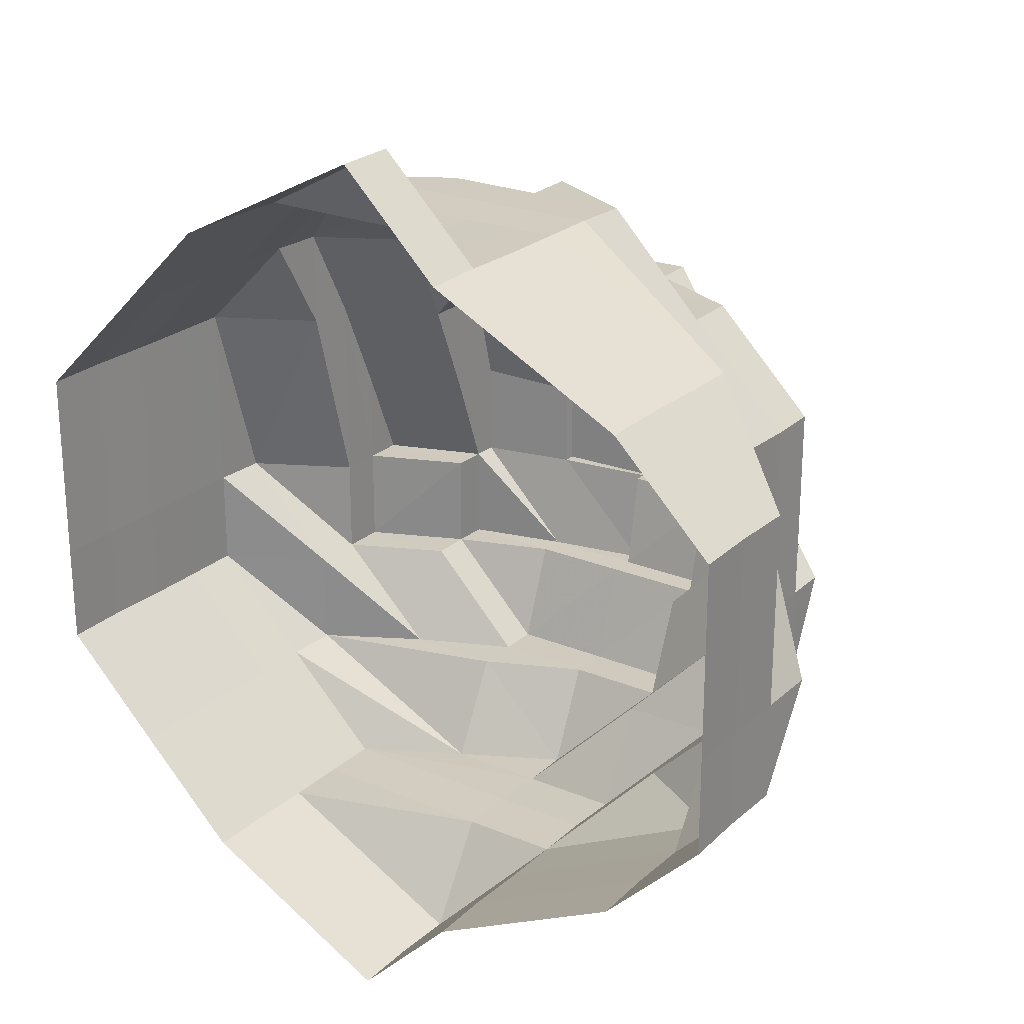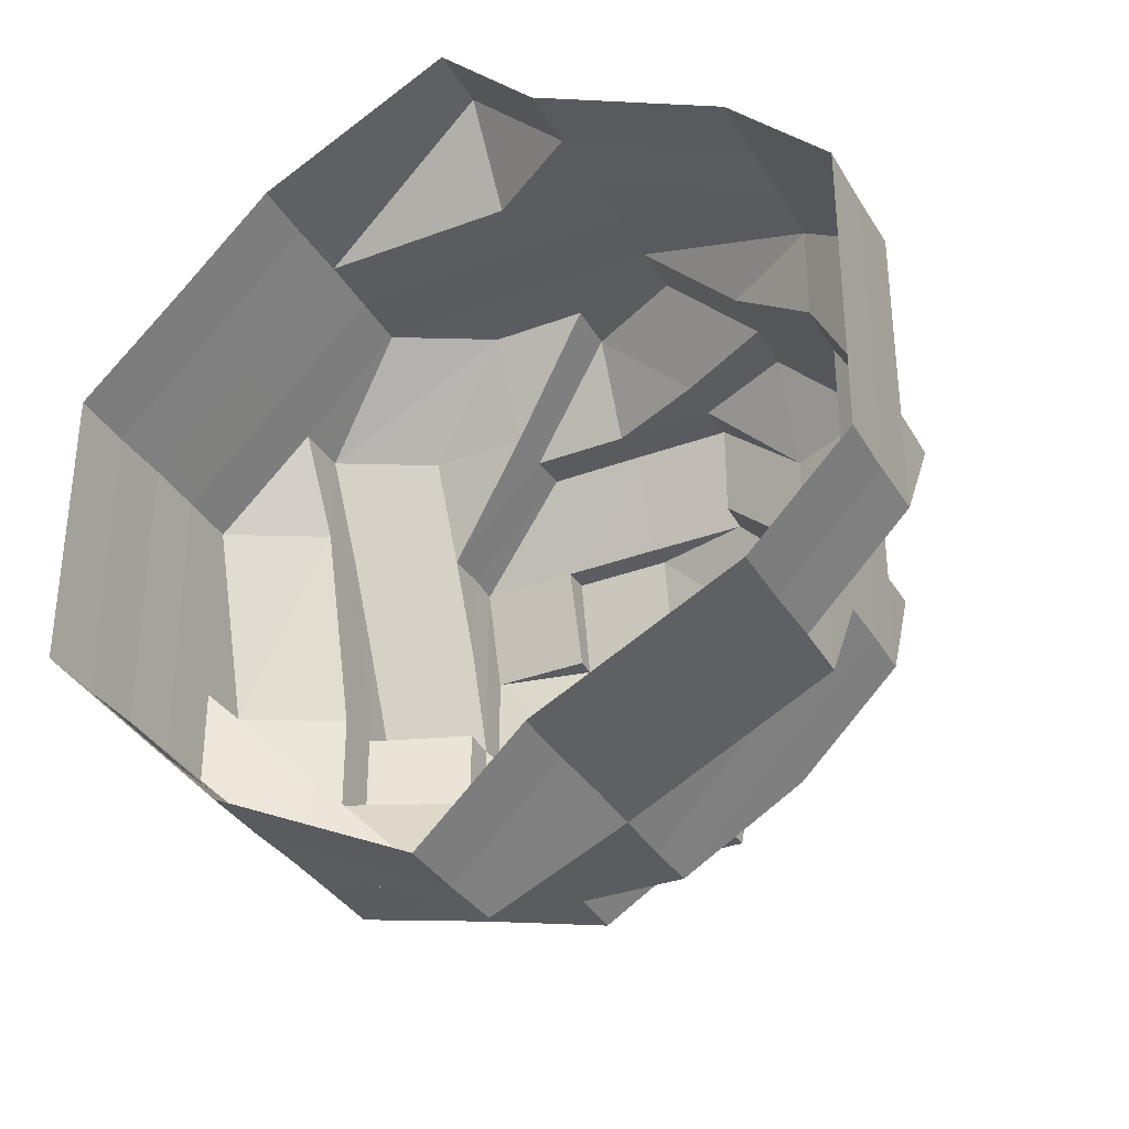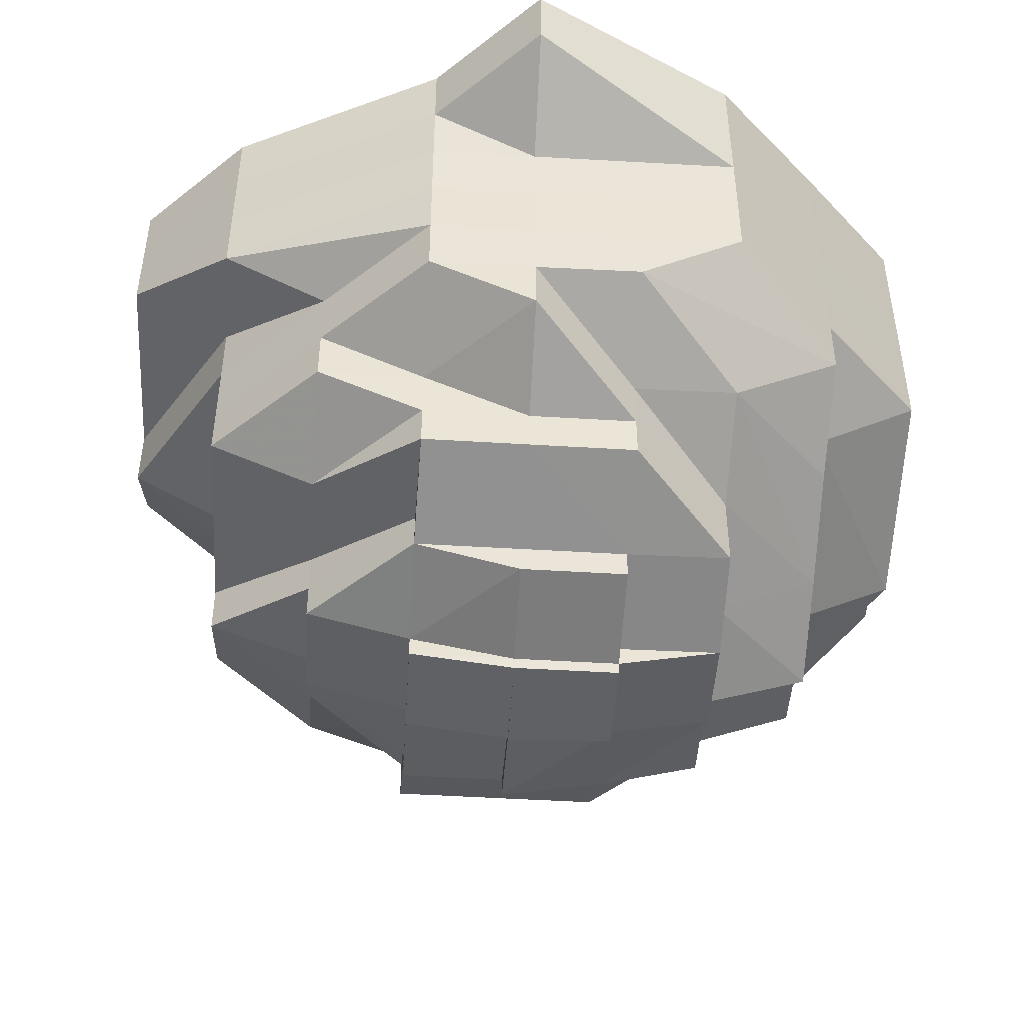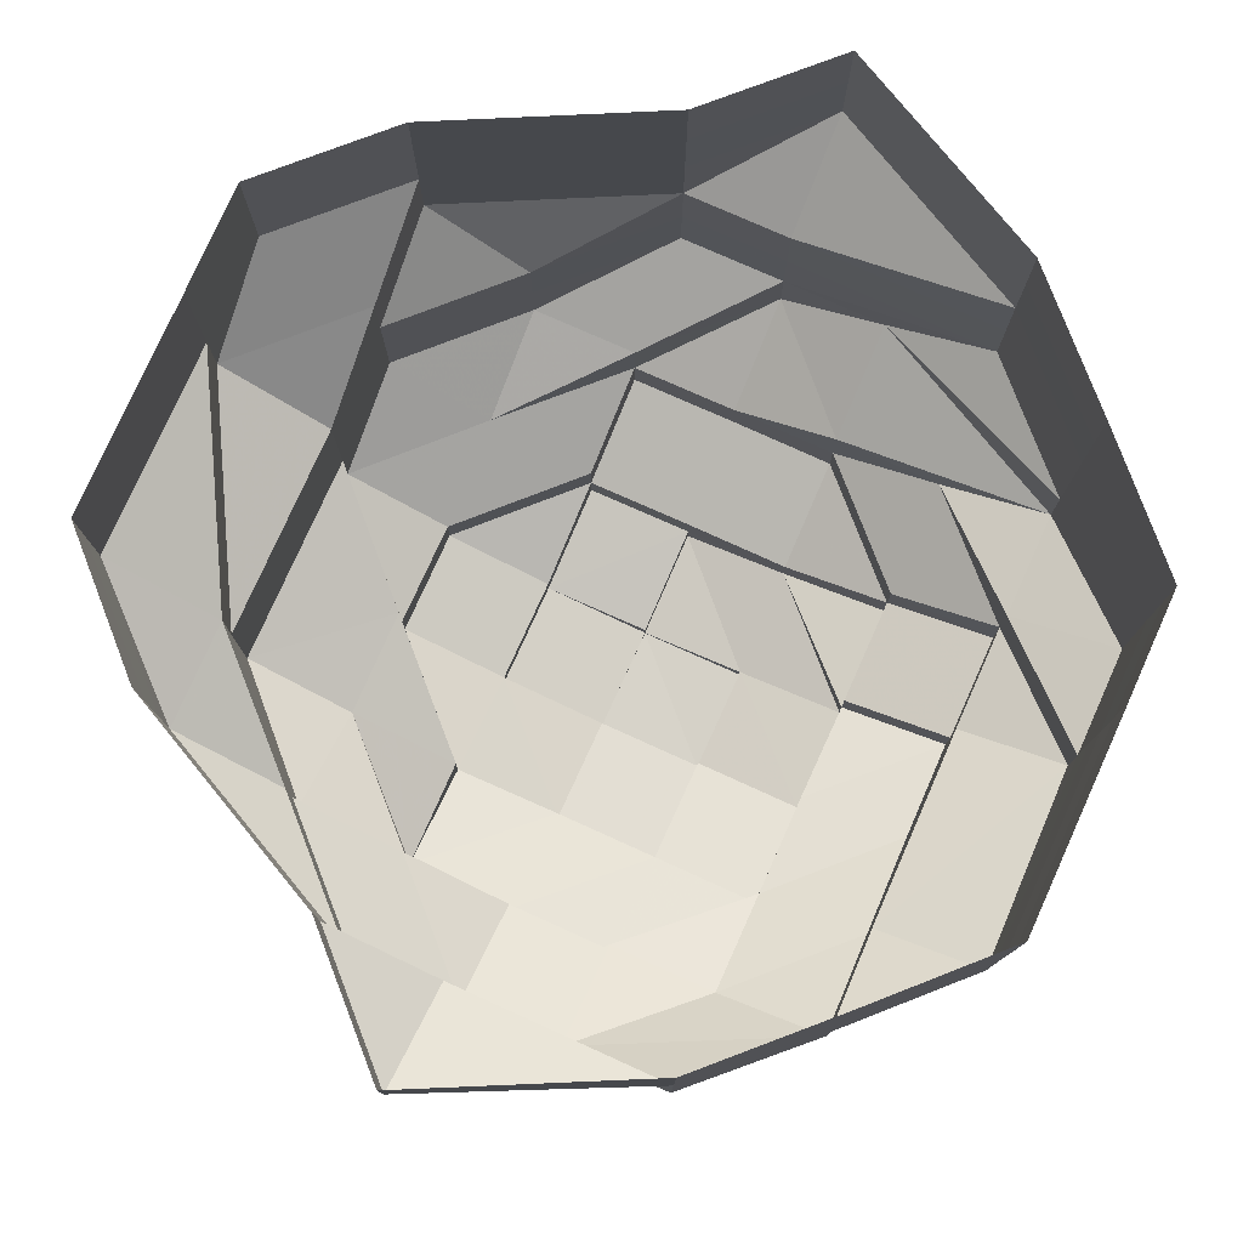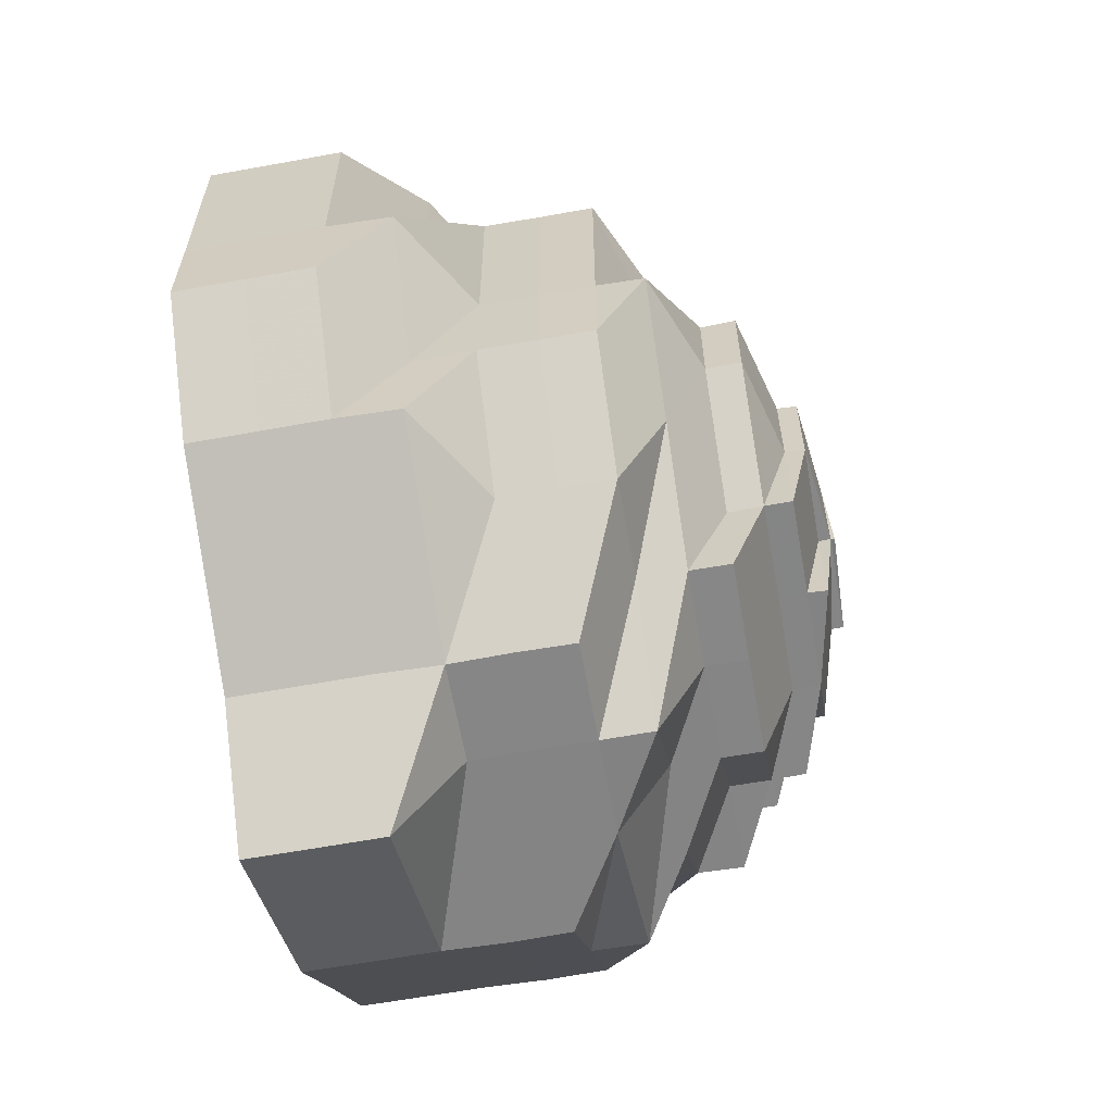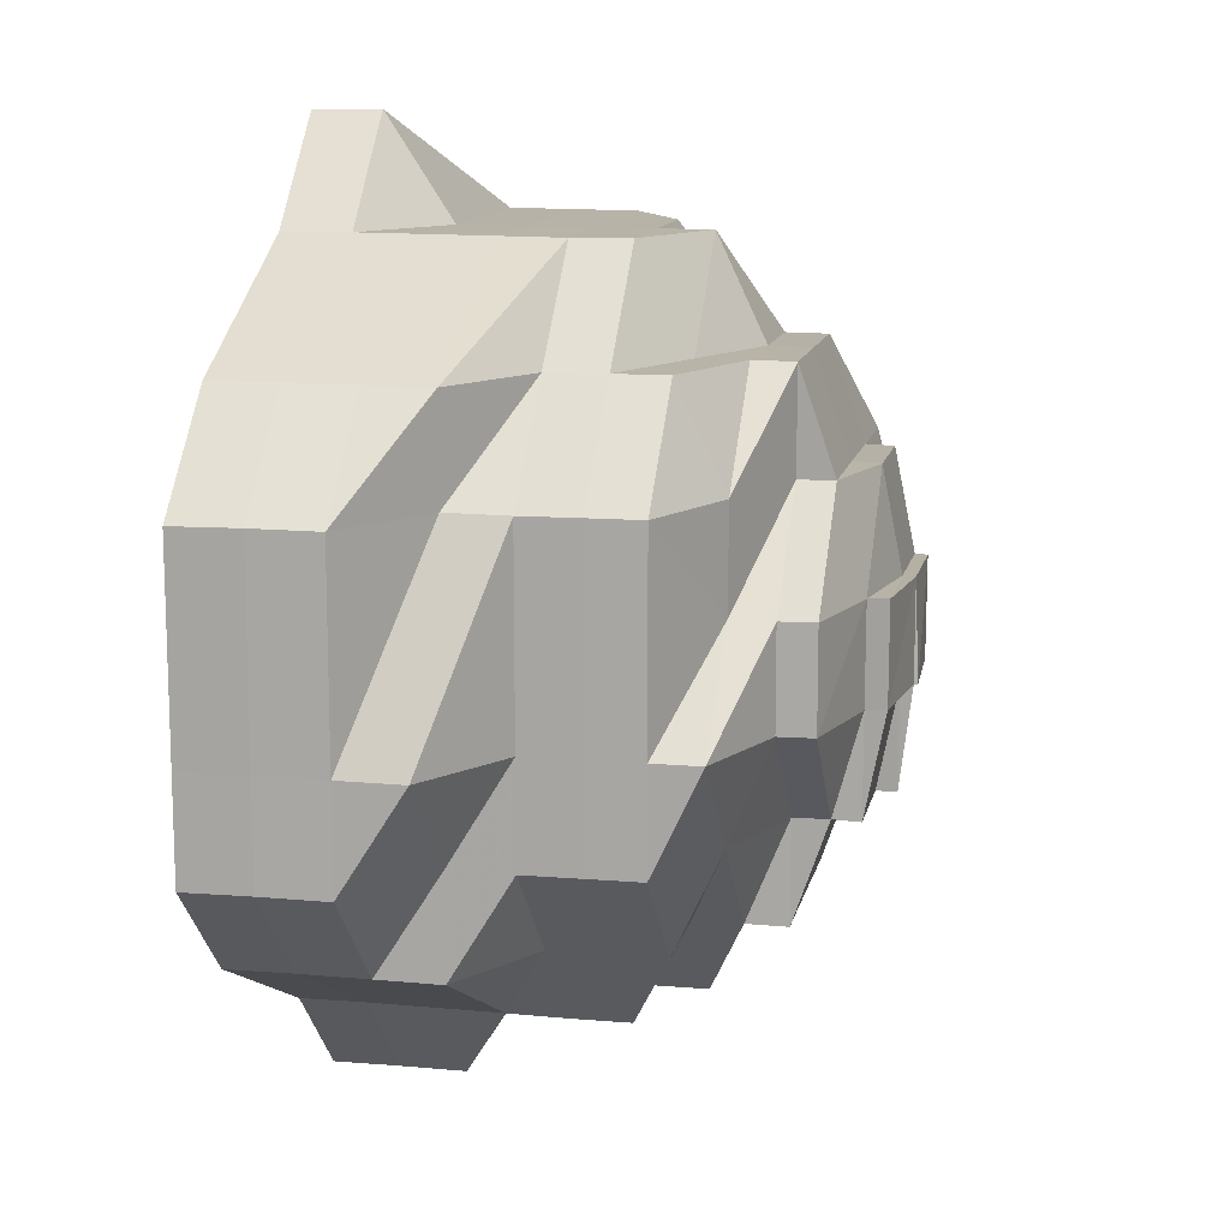
<metadata>
{"format":"obj","ext":"obj","renderer":"f3d","projection":"perspective","resolution":1024,"background":"white","views":[{"elev":23.7,"azim":34.8,"up":"+Y"},{"elev":-34.3,"azim":26.6,"up":"+Y"},{"elev":-47.3,"azim":176.2,"up":"+Z"},{"elev":78.5,"azim":-155.9,"up":"+Z"},{"elev":-61.6,"azim":100.1,"up":"+Y"},{"elev":12.8,"azim":101.8,"up":"+Y"}]}
</metadata>
<code>
o 24512
v 2204 1865 7.53
v 2204 1865 7.53
v 2204 1865 7.524
v 2204 1865 7.524
v 2204 1865 7.53
v 2204 1865 7.524
v 2204 1865 7.53
v 2204 1865 7.524
v 2204 1865 7.53
v 2204 1865 7.524
v 2204 1865 7.53
v 2204 1865 7.517
v 2204 1865 7.524
v 2204 1865 7.53
v 2204 1865 7.517
v 2204 1865 7.517
v 2204 1865 7.524
v 2204 1865 7.53
v 2204 1865 7.517
v 2204 1865 7.524
v 2204 1865 7.53
v 2204 1865 7.517
v 2204 1865 7.524
v 2204 1865 7.53
v 2204 1865 7.517
v 2204 1865 7.524
v 2204 1865 7.53
v 2204 1865 7.517
v 2204 1865 7.524
v 2204 1865 7.53
v 2204 1865 7.517
v 2204 1865 7.524
v 2204 1865 7.53
v 2204 1865 7.517
v 2204 1865 7.524
v 2204 1865 7.53
v 2204 1865 7.517
v 2204 1865 7.524
v 2204 1865 7.53
v 2204 1865 7.517
v 2204 1865 7.524
v 2204 1865 7.53
v 2204 1865 7.517
v 2204 1865 7.524
v 2204 1865 7.517
v 2204 1865 7.517
v 2204 1865 7.517
v 2204 1865 7.511
v 2204 1865 7.517
v 2204 1865 7.511
v 2204 1865 7.511
v 2204 1865 7.511
v 2204 1865 7.511
v 2204 1865 7.505
v 2204 1865 7.511
v 2204 1865 7.505
v 2204 1865 7.505
v 2204 1865 7.511
v 2204 1865 7.505
v 2204 1865 7.511
v 2204 1865 7.505
v 2204 1865 7.511
v 2204 1865 7.505
v 2204 1865 7.511
v 2204 1865 7.505
v 2204 1865 7.511
v 2204 1865 7.505
v 2204 1865 7.511
v 2204 1865 7.505
v 2204 1865 7.511
v 2204 1865 7.505
v 2204 1865 7.499
v 2204 1865 7.511
v 2204 1865 7.505
v 2204 1865 7.499
v 2204 1865 7.499
v 2204 1865 7.494
v 2204 1865 7.499
v 2204 1865 7.494
v 2204 1865 7.499
v 2204 1865 7.494
v 2204 1865 7.494
v 2204 1865 7.499
v 2204 1865 7.494
v 2204 1865 7.489
v 2204 1865 7.494
v 2204 1865 7.489
v 2204 1865 7.499
v 2204 1865 7.494
v 2204 1865 7.489
v 2204 1865 7.489
v 2204 1865 7.489
v 2204 1865 7.485
v 2204 1865 7.481
v 2204 1865 7.481
v 2204 1865 7.489
v 2204 1865 7.494
v 2204 1865 7.499
v 2204 1865 7.489
v 2204 1865 7.485
v 2204 1865 7.499
v 2204 1865 7.494
v 2204 1865 7.489
v 2204 1865 7.485
v 2204 1865 7.481
v 2204 1865 7.485
v 2204 1865 7.494
v 2204 1865 7.499
v 2204 1865 7.489
v 2204 1865 7.485
v 2204 1865 7.499
v 2204 1865 7.494
v 2204 1865 7.489
v 2204 1865 7.485
v 2204 1865 7.481
v 2204 1865 7.481
v 2204 1865 7.479
v 2204 1865 7.479
v 2204 1865 7.477
v 2204 1865 7.479
v 2204 1865 7.479
v 2204 1865 7.479
v 2204 1865 7.481
v 2204 1865 7.481
v 2204 1865 7.481
v 2204 1865 7.481
v 2204 1865 7.485
v 2204 1865 7.481
v 2204 1865 7.479
v 2204 1865 7.485
v 2204 1865 7.485
v 2204 1865 7.485
v 2204 1865 7.489
v 2204 1865 7.481
v 2204 1865 7.485
v 2204 1865 7.481
v 2204 1865 7.481
v 2204 1865 7.479
v 2204 1865 7.485
v 2204 1865 7.489
v 2204 1865 7.479
v 2204 1865 7.477
v 2204 1865 7.479
v 2204 1865 7.481
v 2204 1865 7.494
v 2204 1865 7.489
v 2204 1865 7.485
v 2204 1865 7.485
v 2204 1865 7.481
v 2204 1865 7.499
v 2204 1865 7.494
v 2204 1865 7.489
v 2204 1865 7.485
v 2204 1865 7.505
v 2204 1865 7.499
v 2204 1865 7.505
v 2204 1865 7.494
v 2204 1865 7.499
v 2204 1865 7.505
v 2204 1865 7.511
v 2204 1865 7.489
v 2204 1865 7.494
v 2204 1865 7.511
v 2204 1865 7.505
v 2204 1865 7.505
v 2204 1865 7.499
v 2204 1865 7.499
v 2204 1865 7.499
v 2204 1865 7.494
v 2204 1865 7.494
v 2204 1865 7.489
v 2204 1865 7.494
v 2204 1865 7.489
v 2204 1865 7.499
v 2204 1865 7.494
v 2204 1865 7.489
v 2204 1865 7.485
v 2204 1865 7.485
v 2204 1865 7.489
v 2204 1865 7.485
v 2204 1865 7.489
v 2204 1865 7.485
v 2204 1865 7.481
v 2204 1865 7.481
v 2204 1865 7.481
v 2204 1865 7.481
v 2204 1865 7.479
v 2204 1865 7.479
v 2204 1865 7.477
v 2204 1865 7.479
v 2204 1865 7.477
v 2204 1865 7.477
v 2204 1865 7.476
v 2204 1865 7.477
v 2204 1865 7.476
v 2204 1865 7.477
v 2204 1865 7.476
v 2204 1865 7.479
v 2204 1865 7.477
v 2204 1865 7.477
v 2204 1865 7.479
v 2204 1865 7.477
v 2204 1865 7.476
v 2204 1865 7.477
v 2204 1865 7.479
v 2204 1865 7.481
v 2204 1865 7.477
v 2204 1865 7.479
v 2204 1865 7.479
v 2204 1865 7.477
v 2204 1865 7.477
v 2204 1865 7.476
v 2204 1865 7.477
v 2204 1865 7.477
v 2204 1865 7.477
v 2204 1865 7.479
v 2204 1865 7.476
v 2204 1865 7.476
v 2204 1865 7.477
v 2204 1865 7.477
v 2204 1865 7.477
v 2204 1865 7.477
v 2204 1865 7.477
v 2204 1865 7.479
v 2204 1865 7.479
v 2204 1865 7.479
v 2204 1865 7.479
v 2204 1865 7.481
v 2204 1865 7.481
v 2204 1865 7.485
v 2204 1865 7.481
v 2204 1865 7.481
v 2204 1865 7.479
v 2204 1865 7.485
v 2204 1865 7.485
v 2204 1865 7.485
v 2204 1865 7.481
v 2204 1865 7.489
v 2204 1865 7.494
v 2204 1865 7.489
v 2204 1865 7.485
v 2204 1865 7.485
v 2204 1865 7.489
v 2204 1865 7.485
v 2204 1865 7.485
v 2204 1865 7.481
v 2204 1865 7.479
v 2204 1865 7.479
v 2204 1865 7.479
v 2204 1865 7.481
v 2204 1865 7.479
v 2204 1865 7.476
v 2204 1865 7.477
v 2204 1865 7.476
v 2204 1865 7.476
v 2204 1865 7.475
v 2204 1865 7.476
v 2204 1865 7.476
v 2204 1865 7.476
v 2204 1865 7.476
v 2204 1865 7.475
v 2204 1865 7.476
v 2204 1865 7.475
f 1 2 3
f 3 2 4
f 2 5 4
f 6 1 3
f 7 1 6
f 4 5 8
f 5 9 8
f 10 7 6
f 11 7 10
f 6 3 12
f 13 11 10
f 14 11 13
f 10 6 15
f 15 6 12
f 13 10 16
f 16 10 15
f 17 14 13
f 18 14 17
f 19 13 16
f 17 13 19
f 20 18 17
f 21 18 20
f 22 17 19
f 20 17 22
f 23 21 20
f 24 21 23
f 25 20 22
f 23 20 25
f 26 24 23
f 27 24 26
f 28 23 25
f 26 23 28
f 29 27 26
f 30 27 29
f 31 26 28
f 29 26 31
f 32 30 29
f 33 30 32
f 34 29 31
f 32 29 34
f 35 33 32
f 36 33 35
f 37 32 34
f 35 32 37
f 38 36 35
f 39 36 38
f 40 35 37
f 38 35 40
f 41 39 38
f 42 39 41
f 43 38 40
f 41 38 43
f 44 42 41
f 9 42 44
f 8 9 44
f 44 41 45
f 45 41 43
f 8 44 46
f 46 44 45
f 47 8 46
f 4 8 47
f 46 45 48
f 49 4 47
f 3 4 49
f 12 3 49
f 47 46 50
f 50 46 48
f 49 47 51
f 51 47 50
f 12 49 52
f 52 49 51
f 53 12 52
f 15 12 53
f 52 51 54
f 55 15 53
f 16 15 55
f 53 52 56
f 56 52 54
f 55 53 57
f 57 53 56
f 58 16 55
f 19 16 58
f 59 55 57
f 58 55 59
f 60 19 58
f 22 19 60
f 61 58 59
f 60 58 61
f 62 22 60
f 25 22 62
f 63 60 61
f 62 60 63
f 64 25 62
f 28 25 64
f 65 62 63
f 64 62 65
f 66 28 64
f 31 28 66
f 67 64 65
f 66 64 67
f 68 31 66
f 34 31 68
f 69 66 67
f 68 66 69
f 70 34 68
f 37 34 70
f 71 68 69
f 70 68 71
f 71 69 72
f 73 37 70
f 40 37 73
f 74 70 71
f 73 70 74
f 75 71 72
f 74 71 75
f 72 69 76
f 69 67 76
f 75 72 77
f 78 76 79
f 76 67 80
f 67 65 80
f 76 80 81
f 82 76 81
f 80 65 83
f 65 63 83
f 81 80 84
f 80 83 84
f 82 81 85
f 86 84 87
f 83 63 88
f 63 61 88
f 84 83 89
f 83 88 89
f 84 89 90
f 91 84 90
f 91 92 93
f 94 93 95
f 90 89 96
f 89 88 97
f 89 97 96
f 88 61 98
f 88 98 97
f 61 59 98
f 99 96 100
f 98 59 101
f 59 57 101
f 97 98 102
f 98 101 102
f 96 97 103
f 97 102 103
f 96 103 104
f 100 104 105
f 106 96 104
f 102 101 107
f 101 57 108
f 101 108 107
f 57 56 108
f 102 107 109
f 103 102 109
f 104 103 110
f 103 109 110
f 108 56 111
f 56 54 111
f 107 108 112
f 108 111 112
f 109 107 113
f 107 112 113
f 110 109 114
f 109 113 114
f 110 114 115
f 115 116 117
f 118 117 119
f 120 121 119
f 122 123 121
f 115 114 124
f 125 110 115
f 104 110 125
f 126 104 125
f 114 127 124
f 128 126 129
f 130 131 128
f 132 133 131
f 114 113 127
f 124 127 134
f 134 135 136
f 137 134 138
f 127 139 134
f 113 140 127
f 127 140 139
f 113 112 140
f 138 141 142
f 143 134 141
f 134 144 141
f 112 145 140
f 112 111 145
f 140 146 139
f 140 145 146
f 139 146 147
f 148 147 149
f 111 150 145
f 111 54 150
f 145 151 146
f 145 150 151
f 146 152 147
f 146 151 152
f 147 152 153
f 147 153 144
f 54 154 150
f 54 51 154
f 51 50 154
f 150 154 155
f 150 155 151
f 154 50 156
f 154 156 155
f 50 48 156
f 151 155 157
f 151 157 152
f 155 156 158
f 155 158 157
f 156 48 159
f 156 159 158
f 48 160 159
f 48 45 160
f 45 43 160
f 152 157 161
f 152 161 153
f 157 158 162
f 157 162 161
f 160 43 163
f 43 40 163
f 163 40 73
f 160 163 164
f 159 160 164
f 163 73 165
f 164 163 165
f 165 73 74
f 159 164 166
f 158 159 166
f 158 166 162
f 166 164 167
f 164 165 167
f 165 74 168
f 167 165 168
f 168 74 75
f 166 167 169
f 162 166 169
f 167 168 170
f 169 167 170
f 162 169 171
f 169 170 171
f 161 162 171
f 168 75 172
f 170 168 172
f 172 75 77
f 171 170 173
f 170 172 173
f 77 174 175
f 173 172 176
f 172 77 176
f 171 173 177
f 161 171 178
f 178 171 177
f 153 161 178
f 179 176 180
f 177 181 182
f 177 182 183
f 153 178 184
f 144 153 184
f 178 177 185
f 184 178 185
f 185 177 186
f 144 184 187
f 184 185 187
f 141 144 187
f 187 185 188
f 185 186 188
f 141 187 189
f 188 183 190
f 188 190 191
f 192 141 189
f 192 189 193
f 194 192 195
f 195 196 197
f 198 188 199
f 199 188 200
f 189 201 202
f 189 202 203
f 204 205 196
f 125 206 205
f 207 208 204
f 209 208 210
f 210 211 212
f 213 214 212
f 215 216 214
f 217 191 212
f 218 219 217
f 220 221 217
f 200 222 212
f 223 224 222
f 225 226 200
f 227 228 226
f 186 229 226
f 186 230 229
f 229 231 226
f 226 231 208
f 231 232 233
f 231 234 232
f 229 235 231
f 230 235 229
f 235 236 231
f 180 230 237
f 235 85 236
f 85 238 234
f 85 239 238
f 240 85 235
f 230 240 235
f 240 82 85
f 77 82 240
f 176 77 240
f 176 240 230
f 241 176 230
f 242 243 244
f 245 244 246
f 208 126 247
f 126 125 247
f 208 247 204
f 247 125 248
f 247 248 204
f 249 250 251
f 252 253 254
f 255 254 256
f 257 258 256
f 259 260 261
f 260 262 263

</code>
